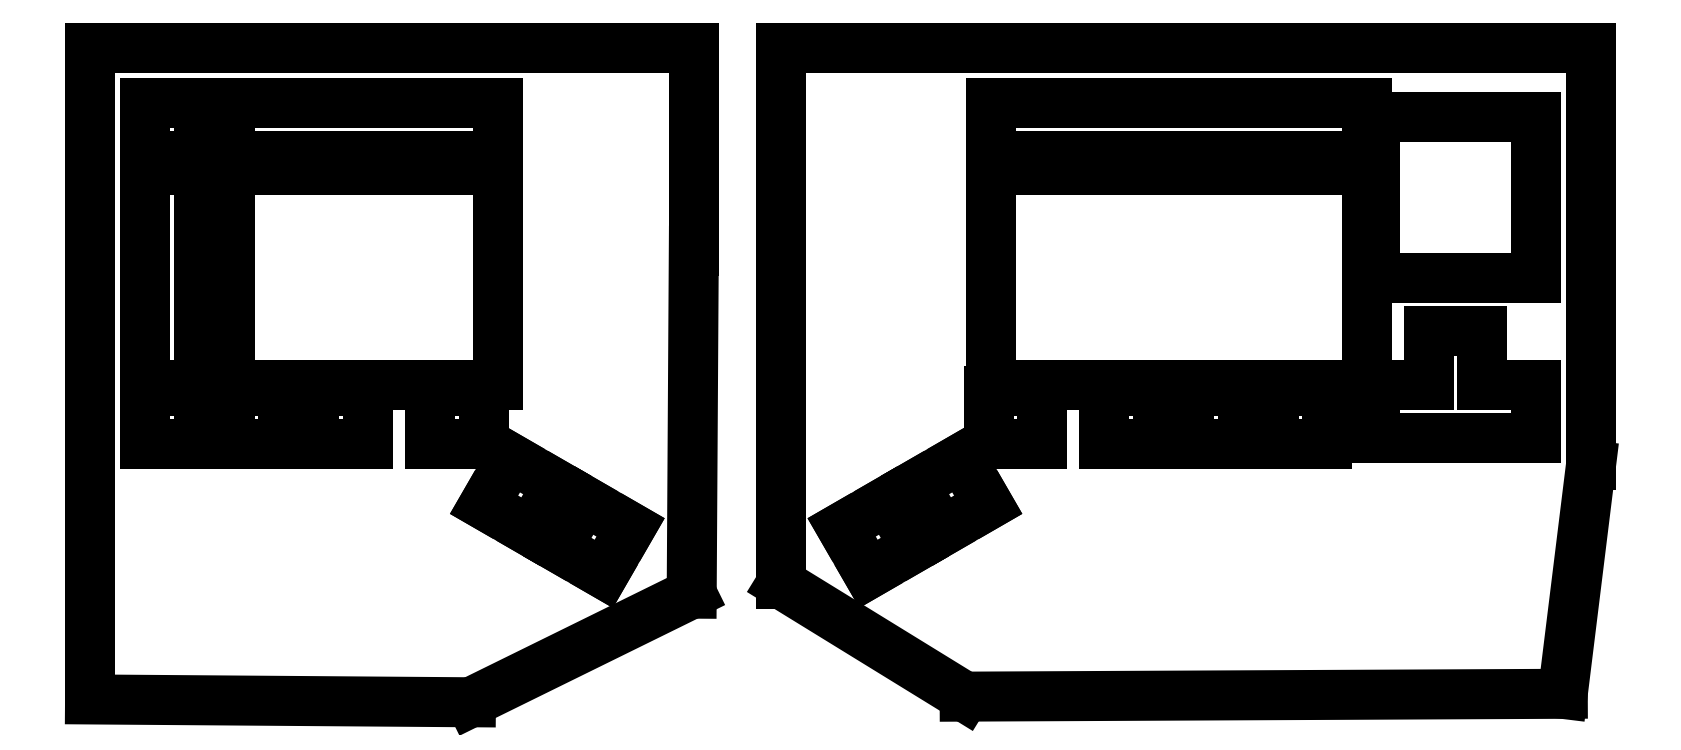
<metadata>
{"format":"dxf","ext":"dxf","renderer":"ezdxf+matplotlib","layout":"modelspace","background":"white","min_lineweight":24,"dpi":150}
</metadata>
<code>
0
SECTION
2
ENTITIES
0
LINE
8
0
10
-9.5
20
-9.5
11
85.5
21
-9.5
0
LINE
8
0
10
-9.5
20
-9.5
11
-9.5
21
66.5
0
LINE
8
0
10
-9.5
20
66.5
11
85.5
21
66.5
0
LINE
8
0
10
85.5
20
-9.5
11
85.5
21
66.5
0
LINE
8
0
10
-39.5
20
-9.5
11
-20.5
21
-9.5
0
LINE
8
0
10
-20.5
20
-9.5
11
-20.5
21
66.5
0
LINE
8
0
10
-39.5
20
-9.5
11
-39.5
21
66.5
0
LINE
8
0
10
-20.5
20
66.5
11
-39.5
21
66.5
0
LINE
8
0
10
260.5
20
-9.5
11
393.5
21
-9.5
0
LINE
8
0
10
260.5
20
-9.5
11
260.5
21
66.5
0
LINE
8
0
10
260.5
20
66.5
11
393.5
21
66.5
0
LINE
8
0
10
393.5
20
-9.5
11
393.5
21
66.5
0
LINE
8
0
10
-39.5
20
71.5
11
-20.5
21
71.5
0
LINE
8
0
10
-20.5
20
71.5
11
-20.5
21
90.5
0
LINE
8
0
10
-20.5
20
90.5
11
-39.5
21
90.5
0
LINE
8
0
10
-39.5
20
90.5
11
-39.5
21
71.5
0
LINE
8
0
10
-9.5
20
71.5
11
85.5
21
71.5
0
LINE
8
0
10
-9.5
20
90.5
11
85.5
21
90.5
0
LINE
8
0
10
-9.5
20
90.5
11
-9.5
21
71.5
0
LINE
8
0
10
85.5
20
71.5
11
85.5
21
90.5
0
LINE
8
0
10
-39.5
20
-30.5
11
-20.5
21
-30.5
0
LINE
8
0
10
-20.5
20
-30.5
11
-20.5
21
-11.5
0
LINE
8
0
10
-20.5
20
-11.5
11
-39.5
21
-11.5
0
LINE
8
0
10
-39.5
20
-11.5
11
-39.5
21
-30.5
0
LINE
8
0
10
-9.5
20
-30.5
11
9.5
21
-30.5
0
LINE
8
0
10
9.5
20
-30.5
11
9.5
21
-11.5
0
LINE
8
0
10
9.5
20
-11.5
11
-9.5
21
-11.5
0
LINE
8
0
10
-9.5
20
-11.5
11
-9.5
21
-30.5
0
LINE
8
0
10
20.5
20
-30.5
11
39.5
21
-30.5
0
LINE
8
0
10
39.5
20
-30.5
11
39.5
21
-11.5
0
LINE
8
0
10
39.5
20
-11.5
11
20.5
21
-11.5
0
LINE
8
0
10
20.5
20
-11.5
11
20.5
21
-30.5
0
LINE
8
0
10
61.5
20
-30.5
11
80.5
21
-30.5
0
LINE
8
0
10
80.5
20
-30.5
11
80.5
21
-11.5
0
LINE
8
0
10
80.5
20
-11.5
11
61.5
21
-11.5
0
LINE
8
0
10
61.5
20
-11.5
11
61.5
21
-30.5
0
LINE
8
0
10
80.65
20
-51.98
11
97.11
21
-61.48
0
LINE
8
0
10
97.11
20
-61.48
11
106.6
21
-45.02
0
LINE
8
0
10
106.6
20
-45.02
11
90.15
21
-35.52
0
LINE
8
0
10
90.15
20
-35.52
11
80.65
21
-51.98
0
LINE
8
0
10
106.6
20
-66.98
11
123.1
21
-76.48
0
LINE
8
0
10
123.1
20
-76.48
11
132.6
21
-60.02
0
LINE
8
0
10
132.6
20
-60.02
11
116.1
21
-50.52
0
LINE
8
0
10
116.1
20
-50.52
11
106.6
21
-66.98
0
LINE
8
0
10
260.5
20
71.5
11
393.5
21
71.5
0
LINE
8
0
10
260.5
20
90.5
11
393.5
21
90.5
0
LINE
8
0
10
260.5
20
90.5
11
260.5
21
71.5
0
LINE
8
0
10
393.5
20
71.5
11
393.5
21
90.5
0
LINE
8
0
10
396.5
20
-28.5
11
453.5
21
-28.5
0
LINE
8
0
10
415.5
20
-9.5
11
396.5
21
-9.5
0
LINE
8
0
10
396.5
20
-9.5
11
396.5
21
-28.5
0
LINE
8
0
10
396.5
20
28.5
11
453.5
21
28.5
0
LINE
8
0
10
396.5
20
28.5
11
396.5
21
85.5
0
LINE
8
0
10
396.5
20
85.5
11
453.5
21
85.5
0
LINE
8
0
10
434.5
20
-9.5
11
434.5
21
9.5
0
LINE
8
0
10
434.5
20
9.5
11
415.5
21
9.5
0
LINE
8
0
10
415.5
20
9.5
11
415.5
21
-9.5
0
LINE
8
0
10
453.5
20
-28.5
11
453.5
21
-9.5
0
LINE
8
0
10
453.5
20
-9.5
11
434.5
21
-9.5
0
LINE
8
0
10
453.5
20
28.5
11
453.5
21
85.5
0
LINE
8
0
10
360.5
20
-30.5
11
379.5
21
-30.5
0
LINE
8
0
10
379.5
20
-30.5
11
379.5
21
-11.5
0
LINE
8
0
10
379.5
20
-11.5
11
360.5
21
-11.5
0
LINE
8
0
10
360.5
20
-11.5
11
360.5
21
-30.5
0
LINE
8
0
10
330.5
20
-30.5
11
349.5
21
-30.5
0
LINE
8
0
10
349.5
20
-30.5
11
349.5
21
-11.5
0
LINE
8
0
10
349.5
20
-11.5
11
330.5
21
-11.5
0
LINE
8
0
10
330.5
20
-11.5
11
330.5
21
-30.5
0
LINE
8
0
10
300.5
20
-30.5
11
319.5
21
-30.5
0
LINE
8
0
10
319.5
20
-30.5
11
319.5
21
-11.5
0
LINE
8
0
10
319.5
20
-11.5
11
300.5
21
-11.5
0
LINE
8
0
10
300.5
20
-11.5
11
300.5
21
-30.5
0
LINE
8
0
10
259.5
20
-30.5
11
278.5
21
-30.5
0
LINE
8
0
10
278.5
20
-30.5
11
278.5
21
-11.5
0
LINE
8
0
10
278.5
20
-11.5
11
259.5
21
-11.5
0
LINE
8
0
10
259.5
20
-11.5
11
259.5
21
-30.5
0
LINE
8
0
10
242.9
20
-61.48
11
259.3
21
-51.98
0
LINE
8
0
10
259.3
20
-51.98
11
249.8
21
-35.52
0
LINE
8
0
10
249.8
20
-35.52
11
233.4
21
-45.02
0
LINE
8
0
10
233.4
20
-45.02
11
242.9
21
-61.48
0
LINE
8
0
10
216.9
20
-76.48
11
233.4
21
-66.98
0
LINE
8
0
10
233.4
20
-66.98
11
223.9
21
-50.52
0
LINE
8
0
10
223.9
20
-50.52
11
207.4
21
-60.02
0
LINE
8
0
10
207.4
20
-60.02
11
216.9
21
-76.48
0
LINE
8
0
10
-59
20
-121
11
-59
21
110
0
LINE
8
0
10
-59
20
110
11
155
21
110
0
LINE
8
0
10
155
20
110
11
155
21
38
0
LINE
8
0
10
155
20
38
11
154.3
21
-83.5
0
LINE
8
0
10
154.3
20
-83.5
11
76
21
-122
0
LINE
8
0
10
76
20
-122
11
-59
21
-121
0
LINE
8
0
10
186
20
-80
11
186
21
110
0
LINE
8
0
10
186
20
110
11
473
21
110
0
LINE
8
0
10
473
20
110
11
473
21
-38
0
LINE
8
0
10
473
20
-38
11
463
21
-119
0
LINE
8
0
10
463
20
-119
11
251
21
-120
0
LINE
8
0
10
251
20
-120
11
186
21
-80
0
ENDSEC
0
EOF

</code>
